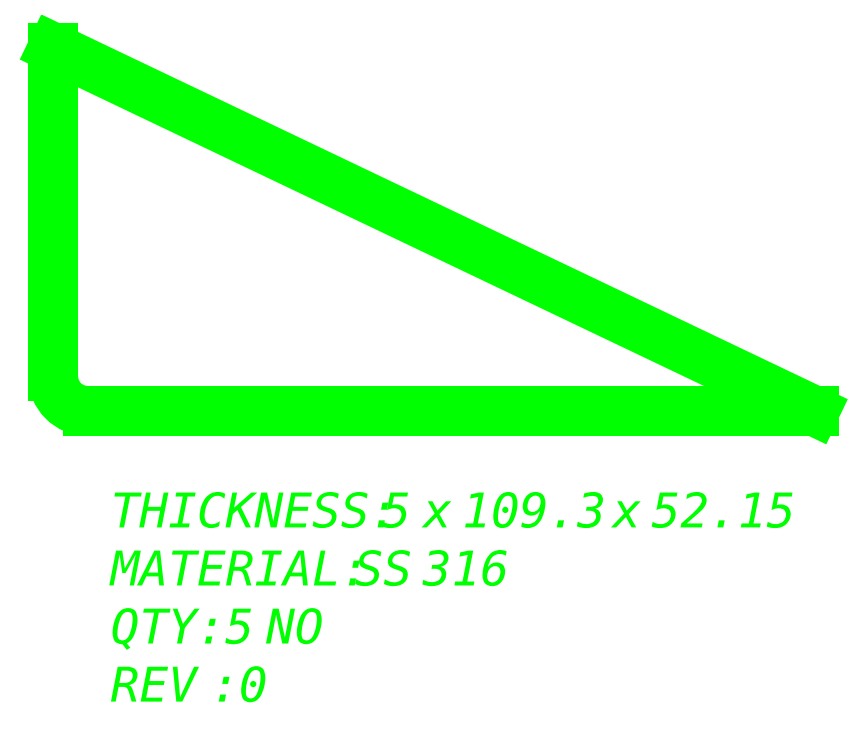
<metadata>
{"format":"dxf","ext":"dxf","renderer":"ezdxf+matplotlib","layout":"modelspace","background":"white","min_lineweight":24,"dpi":150}
</metadata>
<code>
0
SECTION
2
ENTITIES
0
MTEXT
8
LaserCutting
10
2377
20
-106.5
30
0
11
1
21
0
31
0
40
5
41
112.3
46
0
71
1
72
5
1
{\fTimes New Roman|b0|i0|c0|p18;THICKNESS: 5 x 109.3  x 52.15\PMATERIAL: SS 316\PQTY: 5 NO\PREV : 0}
7
Standard
73
1
90
0
0
LINE
8
LaserCutting
10
2478
20
-94.76
30
0
11
2374
21
-94.76
31
0
0
ARC
8
LaserCutting
10
2374
20
-89.76
30
0
40
5
50
180
51
270
0
LINE
8
LaserCutting
10
2369
20
-89.76
30
0
11
2369
21
-42.61
31
0
0
LINE
8
LaserCutting
10
2369
20
-42.61
30
0
11
2478
21
-94.76
31
0
0
VIEWPORT
8
0
10
7.733
20
4
30
0
40
21.67
41
8.993
68
1
69
1
12
7.733
22
4
13
0
23
0
14
0.5
24
0.5
15
0.5
25
0.5
16
0
26
0
36
1
17
0
27
0
37
0
42
50
43
0
44
0
45
8.993
50
0
51
0
72
1000
90
32800
1

281
0
71
1
74
0
110
0
120
0
130
0
111
1
121
0
131
0
112
0
122
1
132
0
79
0
146
0
170
0
61
5
292
1
282
1
141
0
142
0
0
VIEWPORT
8
0
10
5.25
20
4
30
0
40
8.4
41
6.4
68
2
69
2
12
183.3
22
185.9
13
0
23
0
14
0.5
24
0.5
15
0.5
25
0.5
16
0
26
0
36
1
17
0
27
0
37
0
42
50
43
0
44
0
45
319.7
50
0
51
0
72
1000
90
32864
1

281
0
71
1
74
0
110
0
120
0
130
0
111
1
121
0
131
0
112
0
122
1
132
0
79
0
146
0
170
0
61
5
292
1
282
1
141
0
142
0
0
VIEWPORT
8
0
10
5.25
20
4
30
0
40
11
41
8.5
68
3
69
3
12
5.25
22
4
13
0
23
0
14
0
24
0
15
0
25
0
16
0
26
0
36
1
17
0
27
0
37
0
42
50
43
0
44
0
45
8.5
50
0
51
0
72
100
90
32800
1

281
0
71
1
74
1
110
0
120
0
130
0
111
1
121
0
131
0
112
0
122
1
132
0
79
0
146
0
170
0
61
5
292
1
282
1
141
0
142
0
0
ENDSEC
0
EOF

</code>
